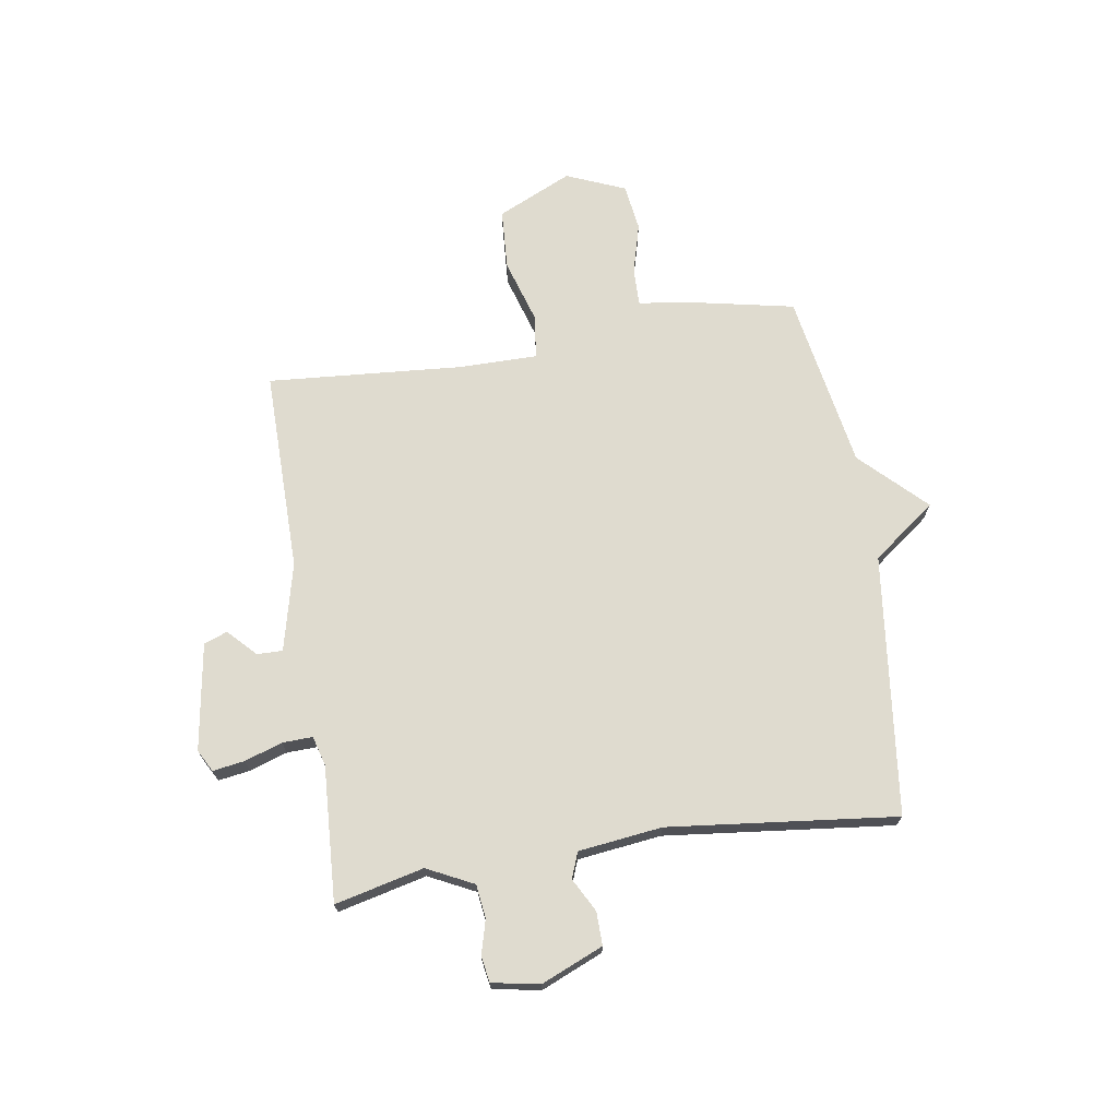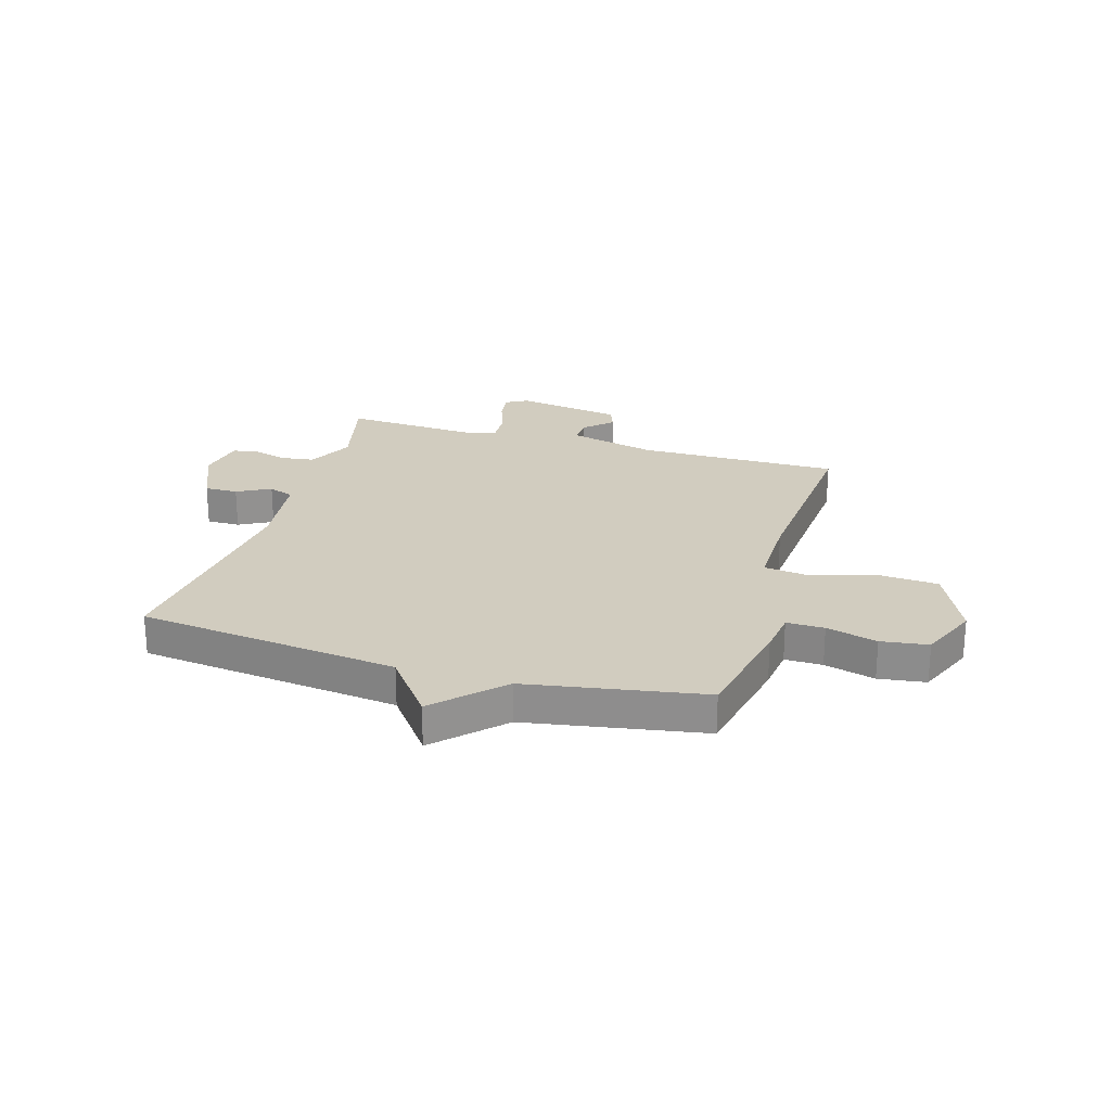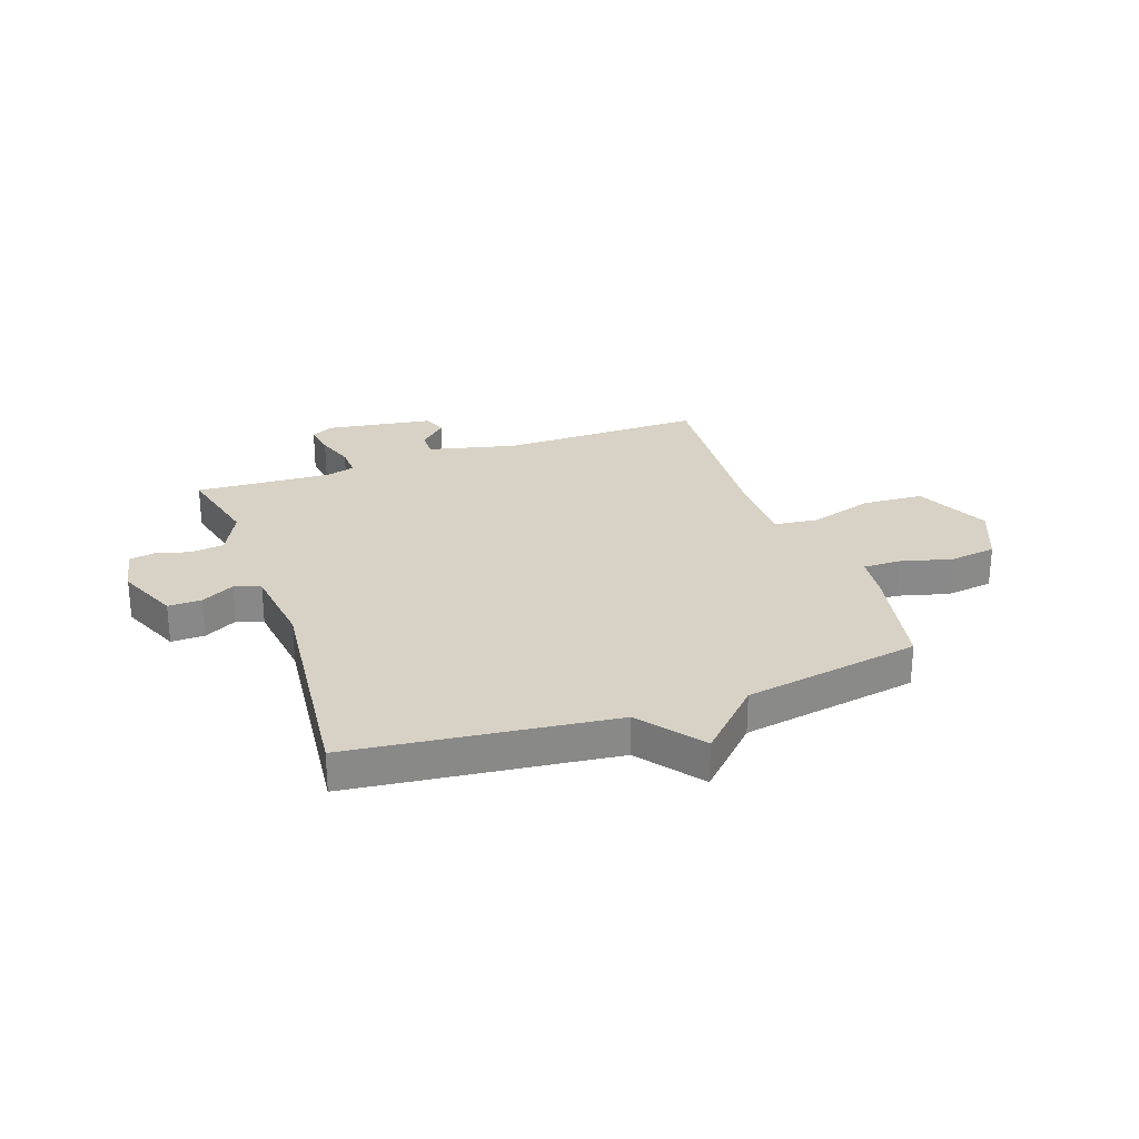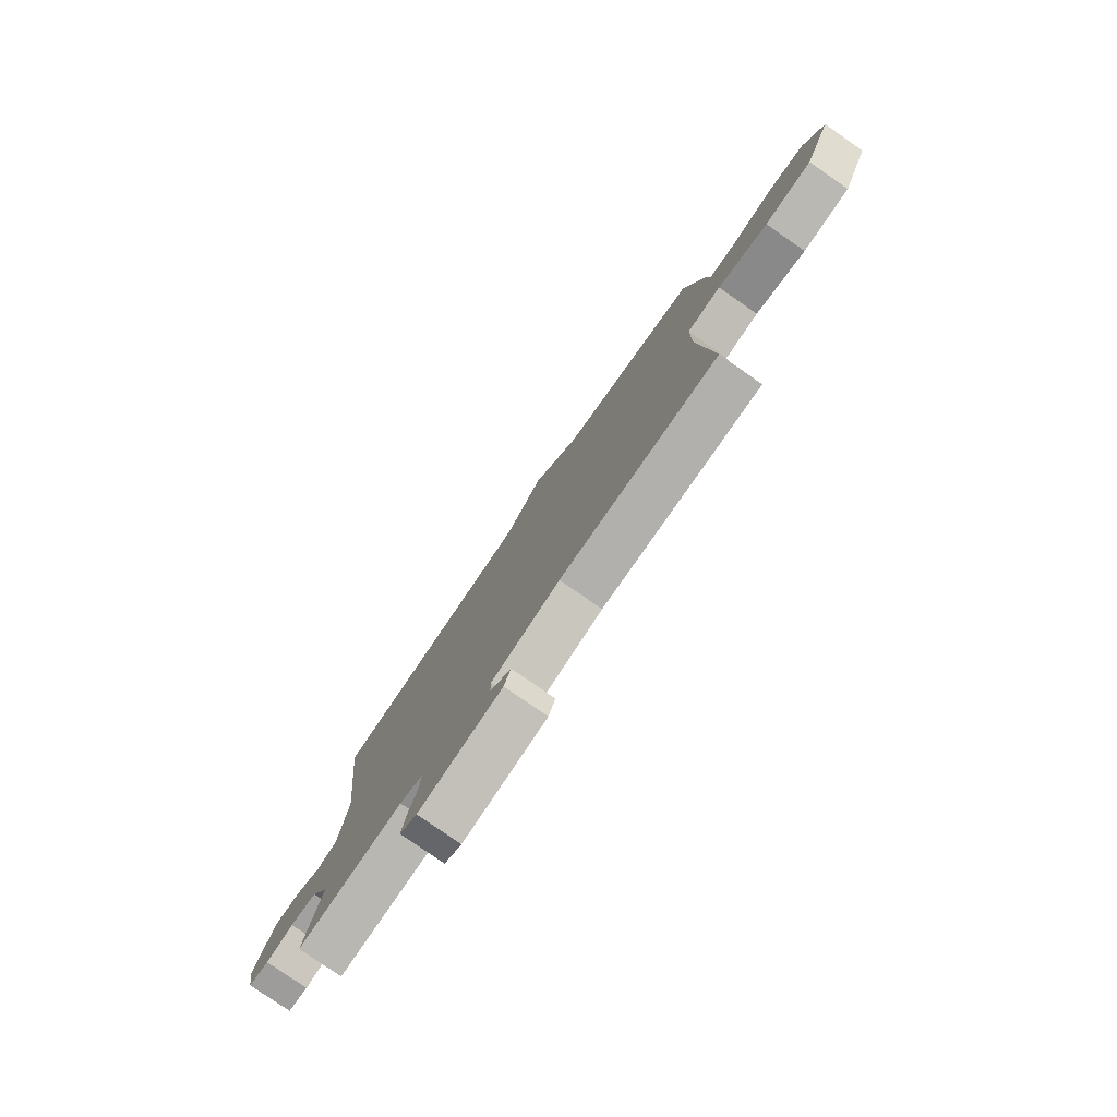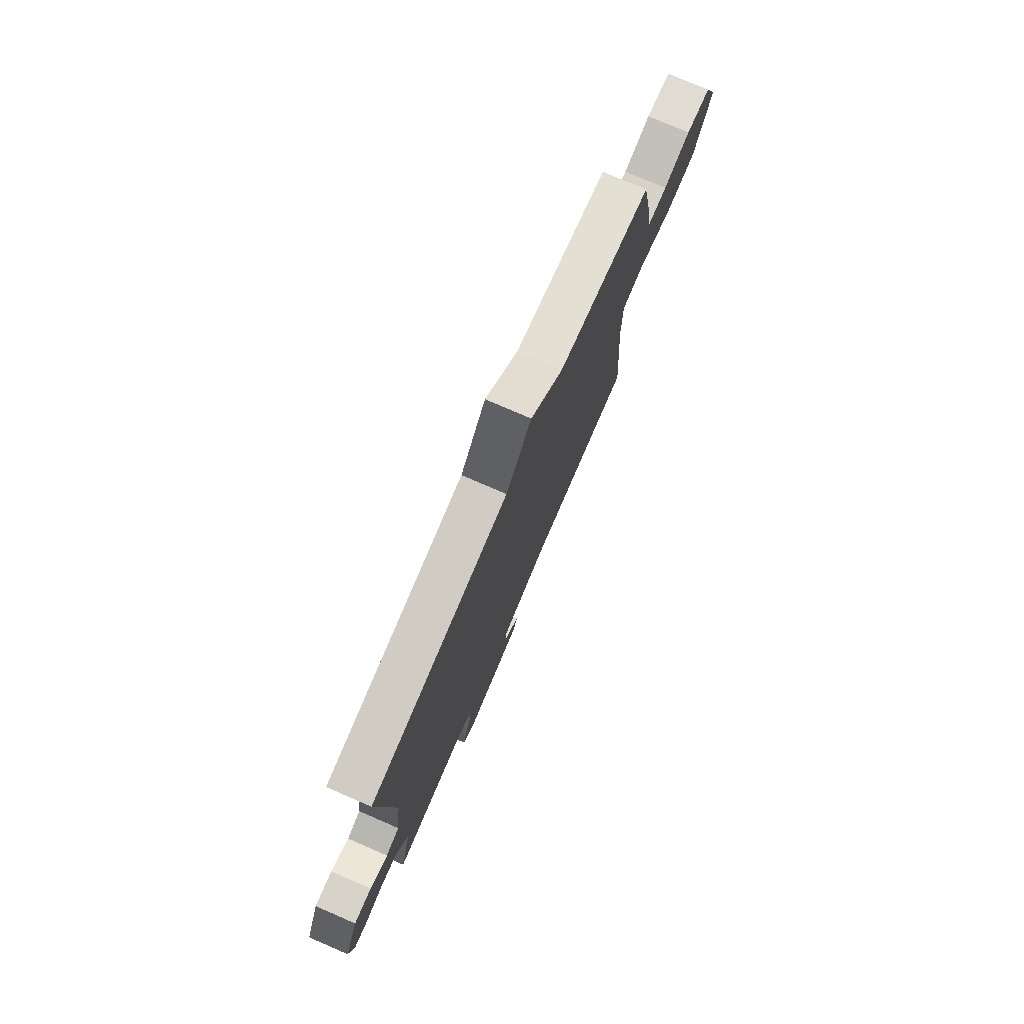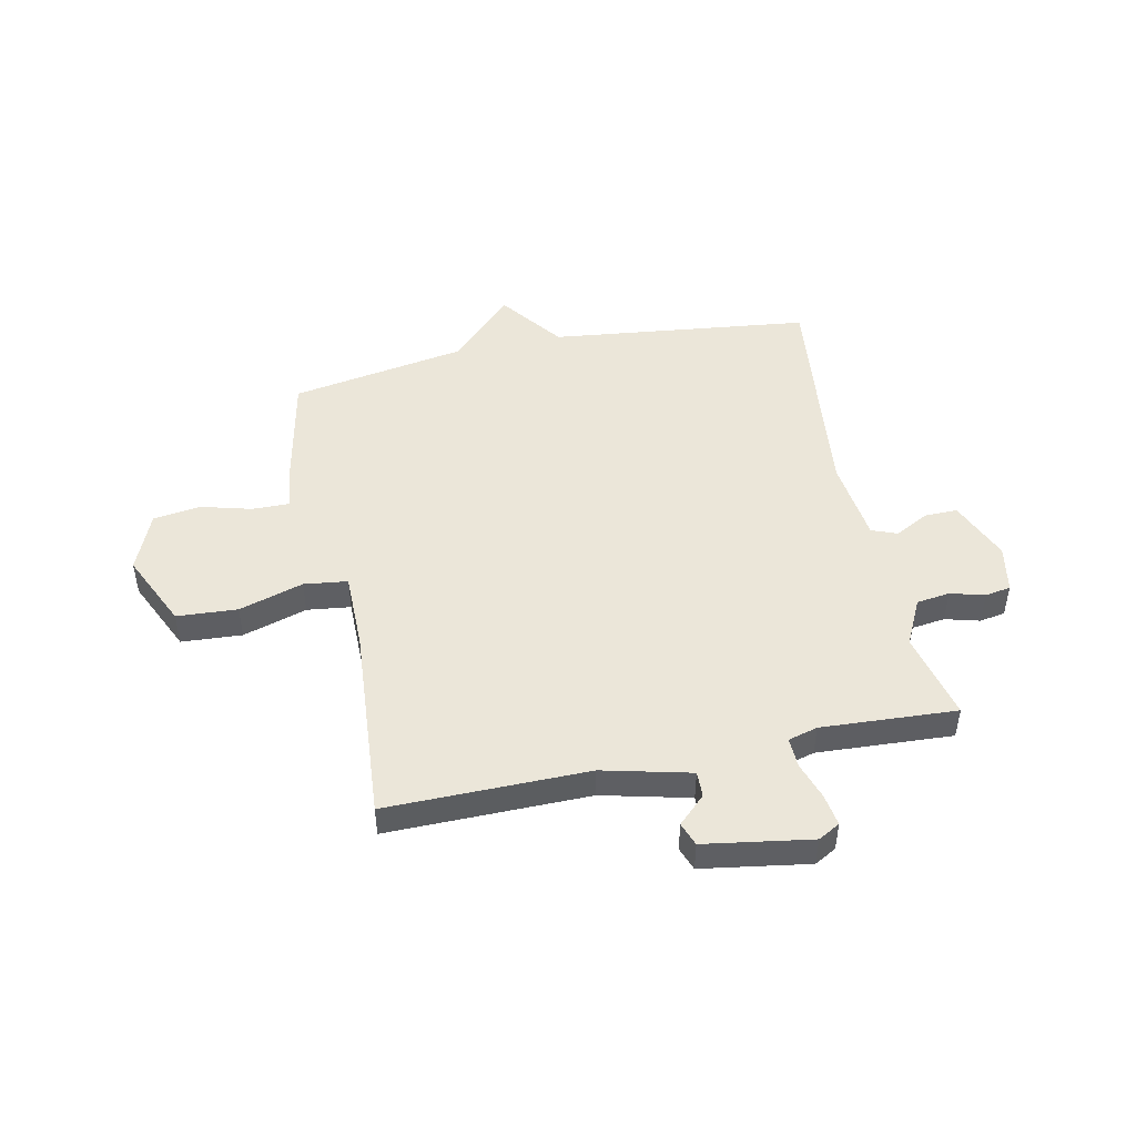
<metadata>
{"format":"obj","ext":"obj","renderer":"f3d","projection":"perspective","resolution":1024,"background":"white","views":[{"elev":70.3,"azim":-98.9,"up":"+Y"},{"elev":24.2,"azim":16.6,"up":"+Y"},{"elev":27.2,"azim":-19.5,"up":"+Y"},{"elev":-79.1,"azim":55.3,"up":"+Z"},{"elev":77.0,"azim":-66.6,"up":"+Z"},{"elev":48.1,"azim":168.2,"up":"+Y"}]}
</metadata>
<code>
v -0.5 0.07 0.5
v -0.023 0.07 0.556
v 0.064 0.07 0.671
v 0.177 0.07 0.556
v 0.5 0.07 0.5
v 0.542 0.07 0.294
v 0.552 0.07 0.212
v 0.621 0.07 0.213
v 0.714 0.07 0.238
v 0.8 0.07 0.226
v 0.845 0.07 0.118
v 0.782 0.07 -0.018
v 0.671 0.07 -0.025
v 0.553 0.07 0.011
v 0.473 0.07 0.001
v 0.473 0.07 -0.142
v 0.5 0.07 -0.5
v 0.13 0.07 -0.497
v -0.031 0.07 -0.536
v -0.03 0.07 -0.583
v 0.02 0.07 -0.631
v 0.004 0.07 -0.674
v -0.192 0.07 -0.705
v -0.232 0.07 -0.683
v -0.223 0.07 -0.625
v -0.2 0.07 -0.556
v -0.198 0.07 -0.501
v -0.252 0.07 -0.486
v -0.5 0.07 -0.5
v -0.461 0.07 -0.338
v -0.503 0.07 -0.253
v -0.564 0.07 -0.245
v -0.627 0.07 -0.262
v -0.674 0.07 -0.254
v -0.69 0.07 -0.167
v -0.642 0.07 -0.054
v -0.581 0.07 -0.055
v -0.52 0.07 -0.088
v -0.473 0.07 -0.07
v -0.454 0.07 0.083
v -0.5 0 0.5
v -0.023 0 0.556
v 0.064 0 0.671
v 0.177 0 0.556
v 0.5 0 0.5
v 0.542 0 0.294
v 0.552 0 0.212
v 0.621 0 0.213
v 0.714 0 0.238
v 0.8 0 0.226
v 0.845 0 0.118
v 0.782 0 -0.018
v 0.671 0 -0.025
v 0.553 0 0.011
v 0.473 0 0.001
v 0.473 0 -0.142
v 0.5 0 -0.5
v 0.13 0 -0.497
v -0.031 0 -0.536
v -0.03 0 -0.583
v 0.02 0 -0.631
v 0.004 0 -0.674
v -0.192 0 -0.705
v -0.232 0 -0.683
v -0.223 0 -0.625
v -0.2 0 -0.556
v -0.198 0 -0.501
v -0.252 0 -0.486
v -0.5 0 -0.5
v -0.461 0 -0.338
v -0.503 0 -0.253
v -0.564 0 -0.245
v -0.627 0 -0.262
v -0.674 0 -0.254
v -0.69 0 -0.167
v -0.642 0 -0.054
v -0.581 0 -0.055
v -0.52 0 -0.088
v -0.473 0 -0.07
v -0.454 0 0.083
f 36 37 38
f 35 36 38
f 34 35 38
f 33 34 38
f 32 33 38
f 31 32 38 39
f 30 31 39
f 28 29 30
f 30 39 40
f 28 30 40
f 27 28 40
f 24 25 26
f 23 24 26
f 22 23 26
f 21 22 26
f 20 21 26
f 19 20 26 27
f 40 1 2
f 27 40 2
f 19 27 2
f 18 19 2
f 12 13 14
f 11 12 14
f 10 11 14
f 9 10 14
f 8 9 14
f 7 8 14 15
f 6 7 15
f 5 6 15
f 4 5 15
f 2 3 4
f 18 2 4
f 17 18 4
f 16 17 4
f 4 15 16
f 78 77 76
f 78 76 75
f 78 75 74
f 78 74 73
f 78 73 72
f 79 78 72 71
f 79 71 70
f 70 69 68
f 80 79 70
f 80 70 68
f 80 68 67
f 66 65 64
f 66 64 63
f 66 63 62
f 66 62 61
f 66 61 60
f 67 66 60 59
f 42 41 80
f 42 80 67
f 42 67 59
f 42 59 58
f 54 53 52
f 54 52 51
f 54 51 50
f 54 50 49
f 54 49 48
f 55 54 48 47
f 55 47 46
f 55 46 45
f 55 45 44
f 44 43 42
f 44 42 58
f 44 58 57
f 44 57 56
f 56 55 44
f 1 41 42 2
f 2 42 43 3
f 3 43 44 4
f 4 44 45 5
f 5 45 46 6
f 6 46 47 7
f 7 47 48 8
f 8 48 49 9
f 9 49 50 10
f 10 50 51 11
f 11 51 52 12
f 12 52 53 13
f 13 53 54 14
f 14 54 55 15
f 15 55 56 16
f 16 56 57 17
f 17 57 58 18
f 18 58 59 19
f 19 59 60 20
f 20 60 61 21
f 21 61 62 22
f 22 62 63 23
f 23 63 64 24
f 24 64 65 25
f 25 65 66 26
f 26 66 67 27
f 27 67 68 28
f 28 68 69 29
f 29 69 70 30
f 30 70 71 31
f 31 71 72 32
f 32 72 73 33
f 33 73 74 34
f 34 74 75 35
f 35 75 76 36
f 36 76 77 37
f 37 77 78 38
f 38 78 79 39
f 39 79 80 40
f 40 80 41 1

</code>
